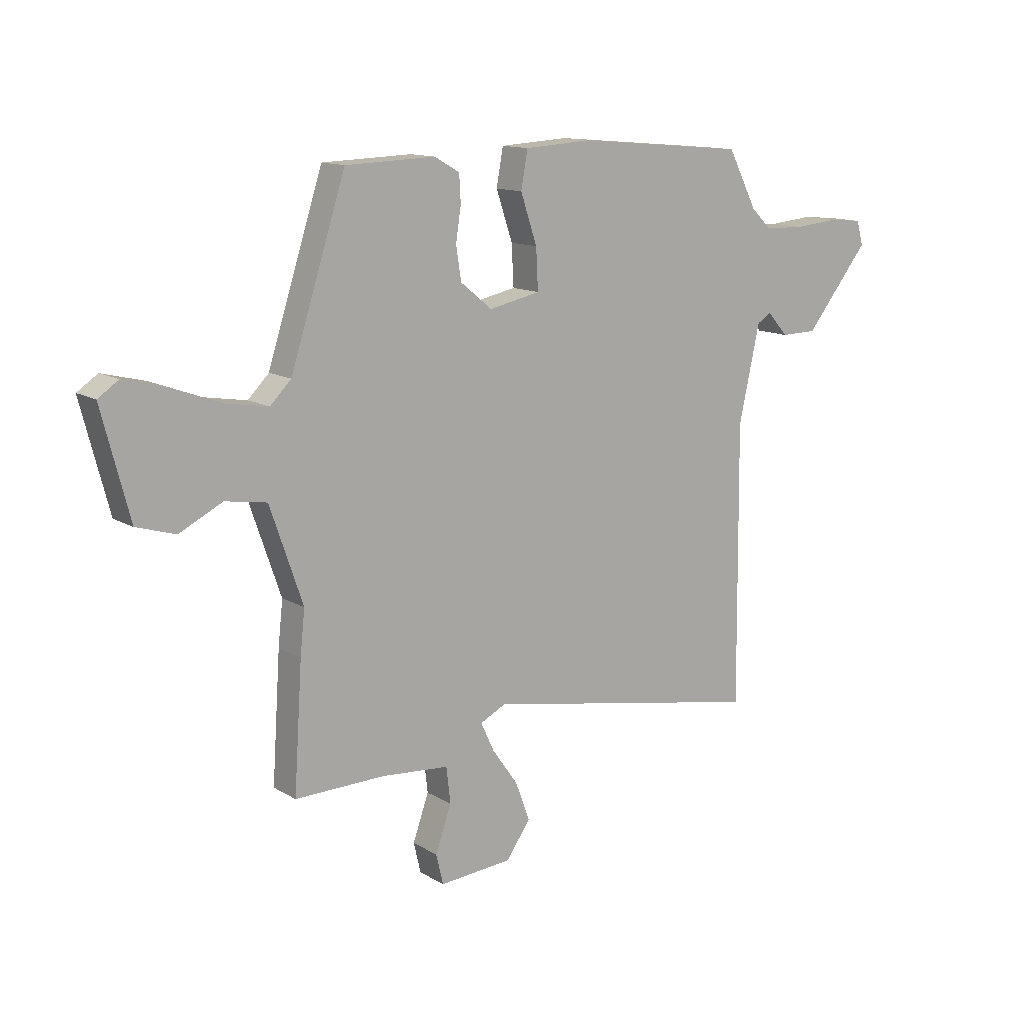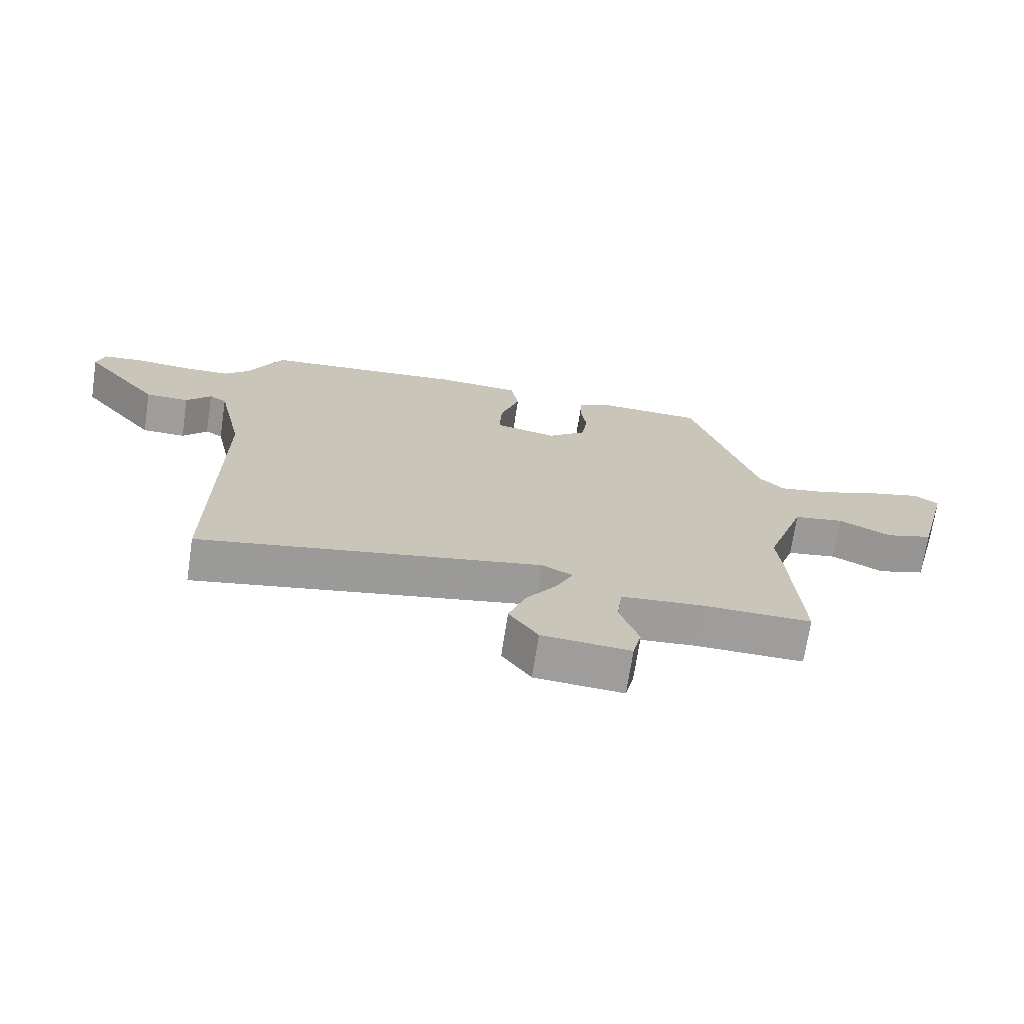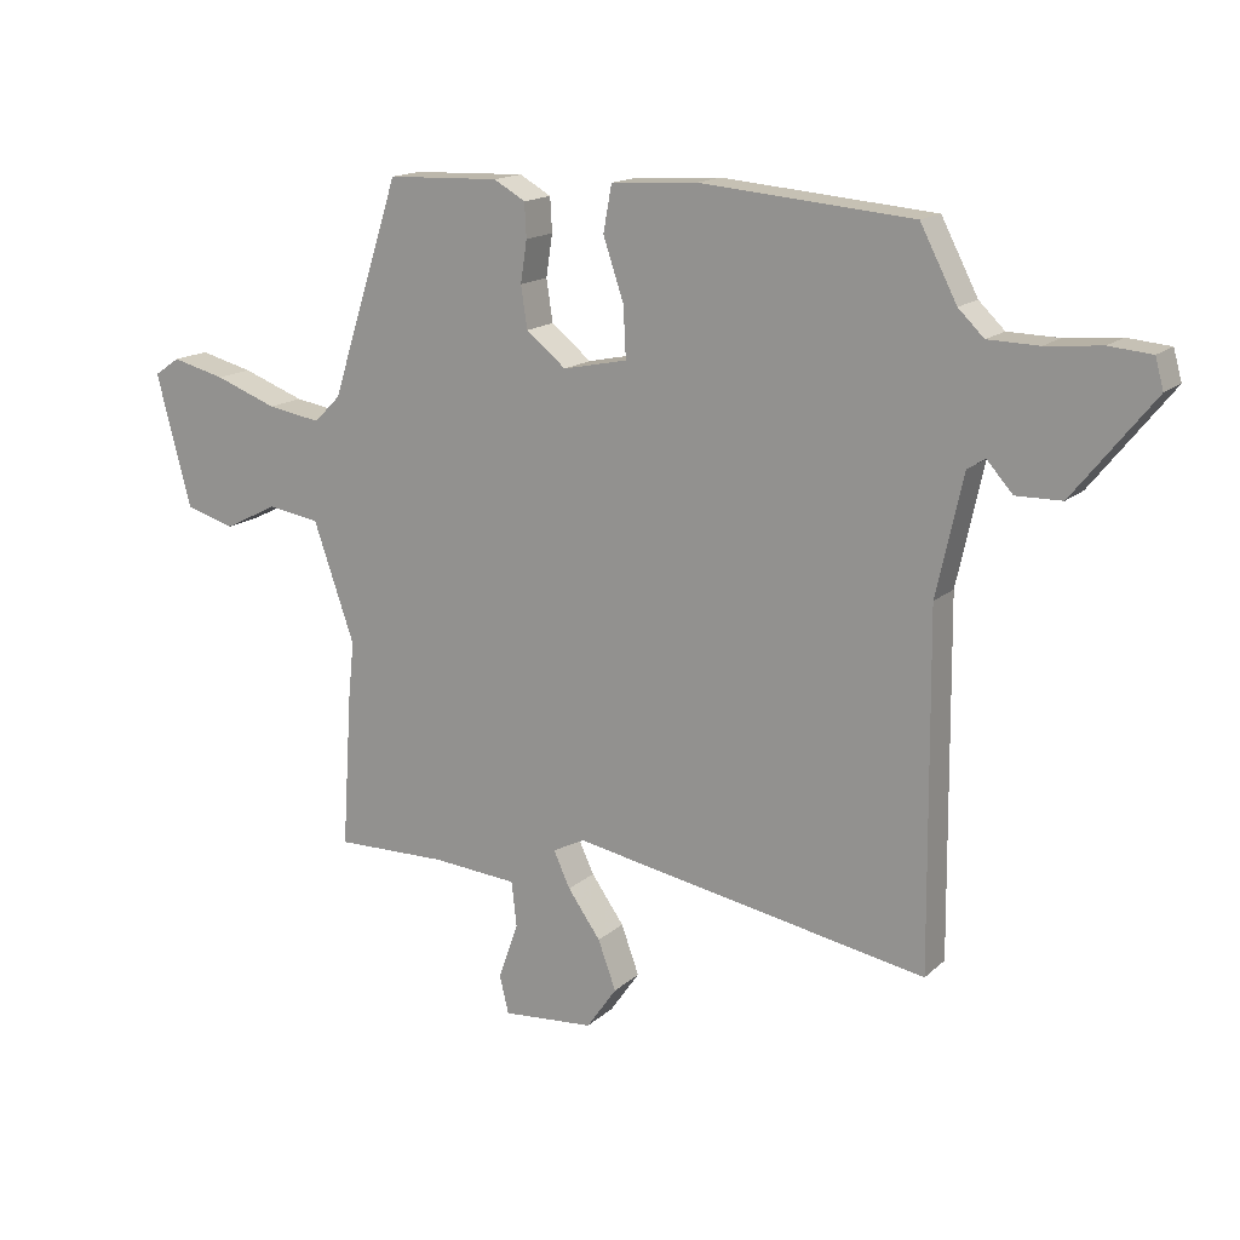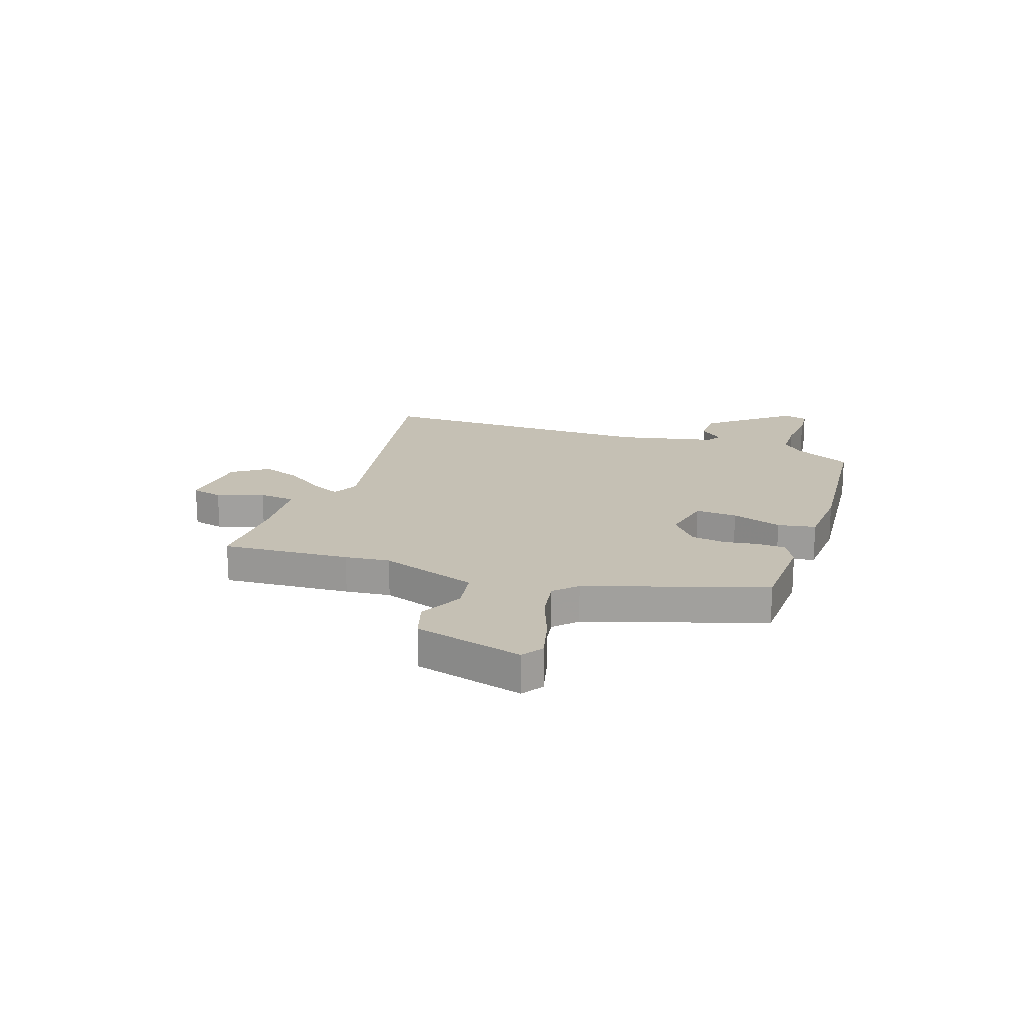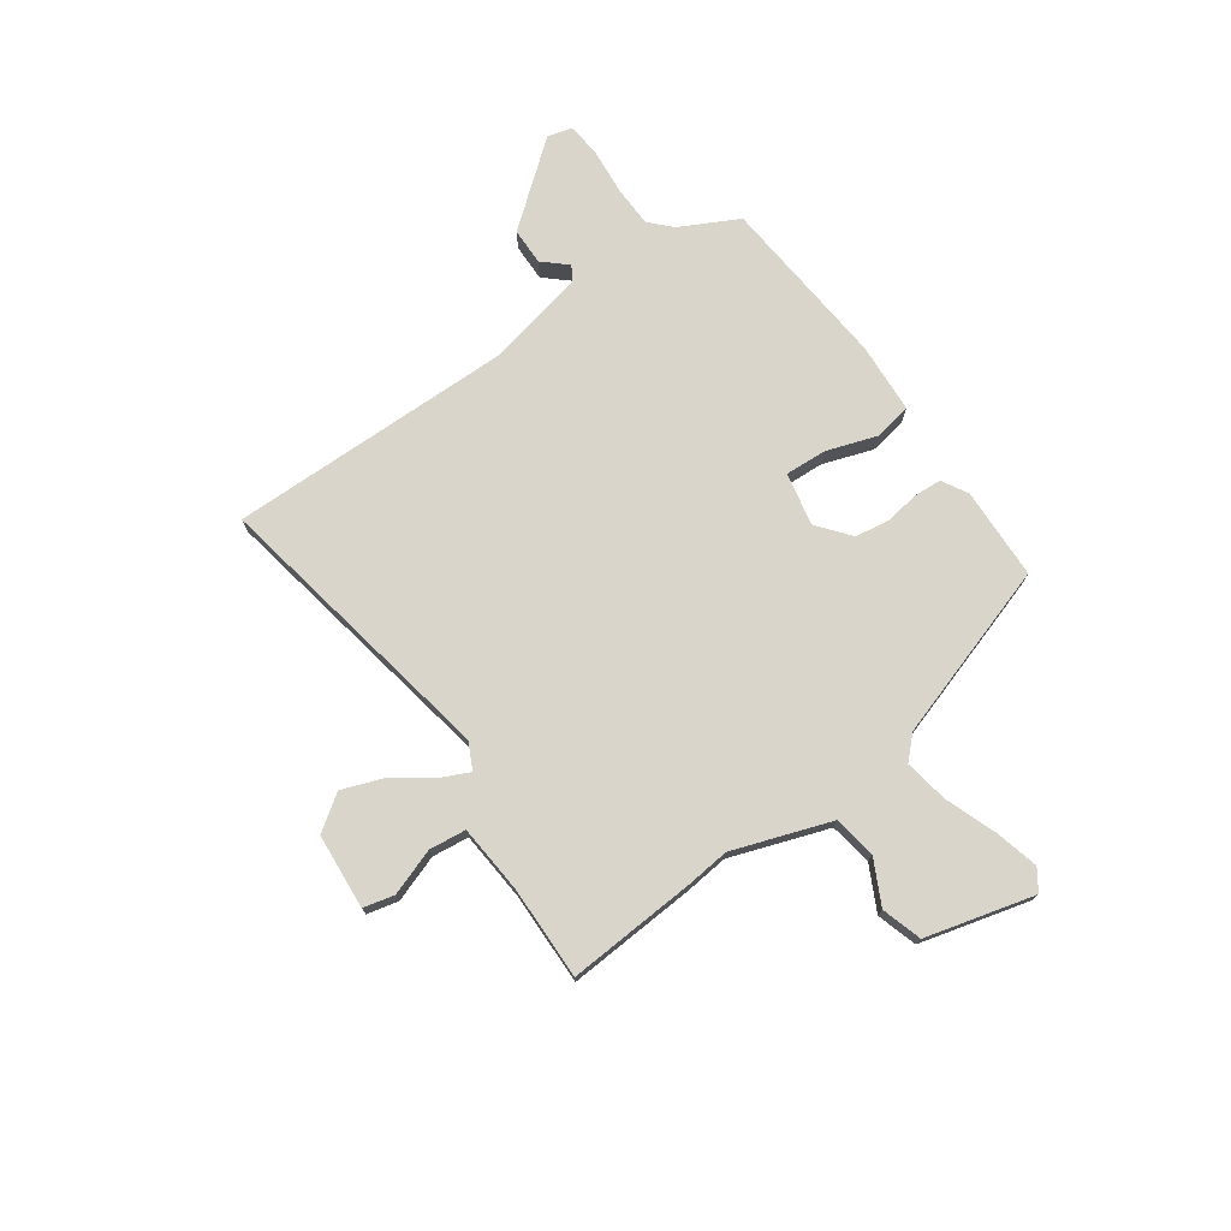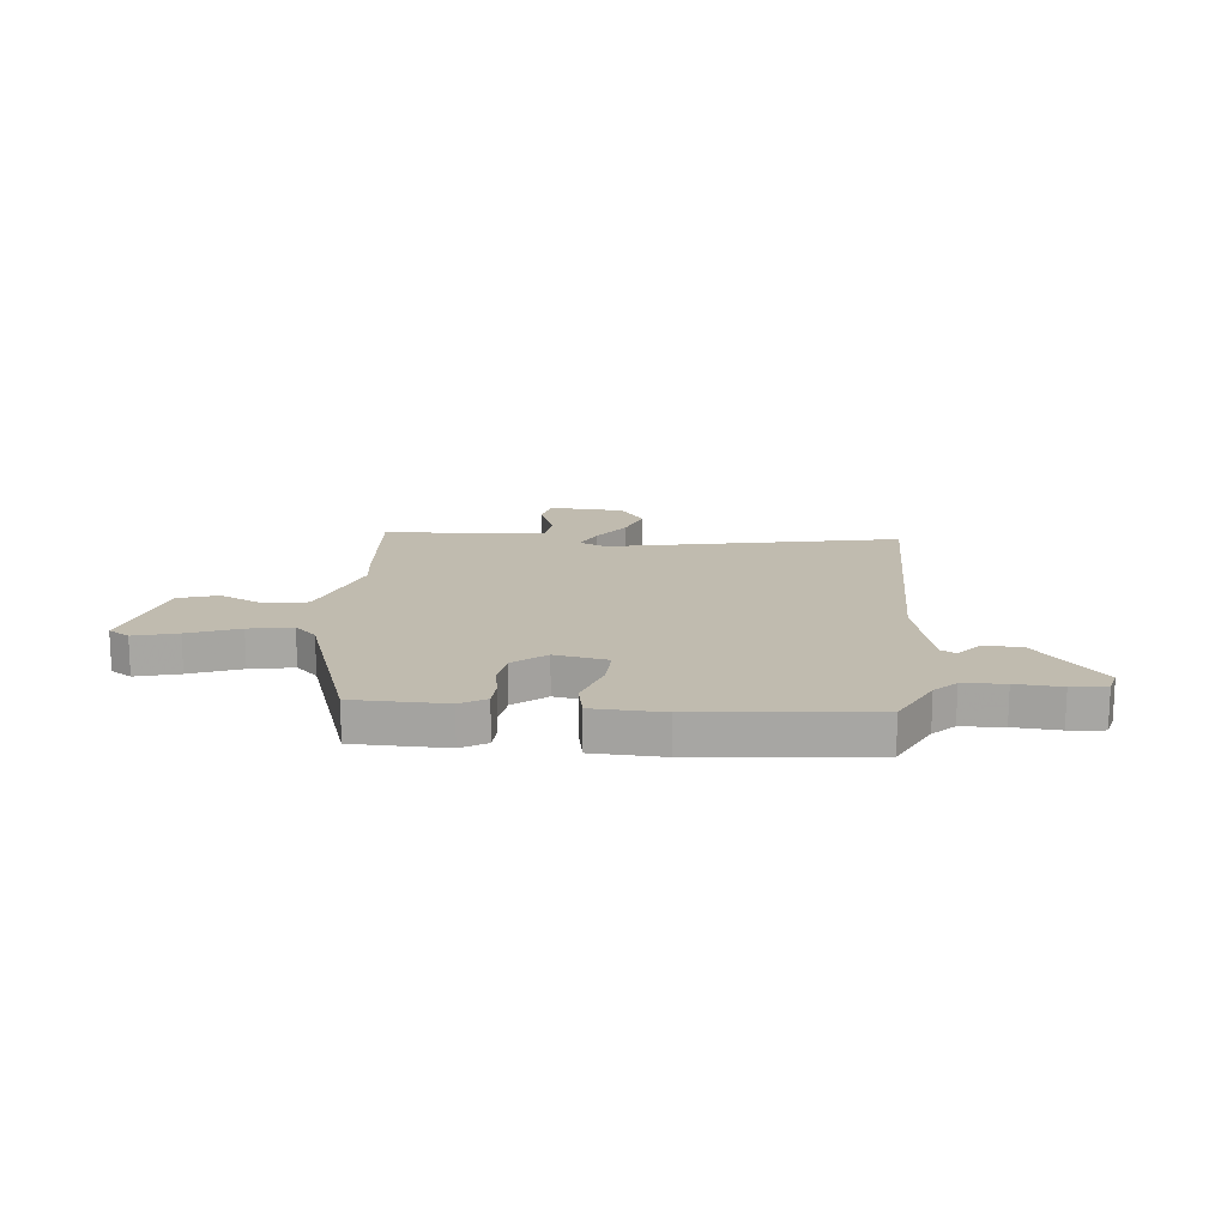
<metadata>
{"format":"obj","ext":"obj","renderer":"f3d","projection":"perspective","resolution":1024,"background":"white","views":[{"elev":13.0,"azim":-36.8,"up":"+Z"},{"elev":-70.5,"azim":171.4,"up":"+Z"},{"elev":15.6,"azim":29.9,"up":"+Z"},{"elev":18.3,"azim":-71.1,"up":"+Y"},{"elev":74.3,"azim":-125.2,"up":"+Y"},{"elev":15.9,"azim":4.7,"up":"+Y"}]}
</metadata>
<code>
v 0.486 0.07 -0.565
v -0.069 0.07 -0.463
v -0.119 0.07 -0.488
v -0.093 0.07 -0.544
v -0.042 0.07 -0.616
v -0.014 0.07 -0.692
v -0.061 0.07 -0.759
v -0.204 0.07 -0.77
v -0.218 0.07 -0.711
v -0.187 0.07 -0.623
v -0.195 0.07 -0.553
v -0.327 0.07 -0.542
v -0.503 0.07 -0.545
v -0.487 0.07 -0.302
v -0.478 0.07 -0.217
v -0.542 0.07 -0.032
v -0.623 0.07 -0.019
v -0.707 0.07 -0.061
v -0.783 0.07 -0.038
v -0.837 0.07 0.168
v -0.797 0.07 0.195
v -0.714 0.07 0.174
v -0.617 0.07 0.138
v -0.534 0.07 0.124
v -0.493 0.07 0.165
v -0.385 0.07 0.499
v -0.21 0.07 0.505
v -0.161 0.07 0.477
v -0.158 0.07 0.424
v -0.168 0.07 0.359
v -0.158 0.07 0.294
v -0.096 0.07 0.244
v 0.004 0.07 0.265
v 0 0.07 0.344
v -0.032 0.07 0.439
v -0.019 0.07 0.511
v 0.115 0.07 0.519
v 0.445 0.07 0.49
v 0.502 0.07 0.38
v 0.542 0.07 0.341
v 0.621 0.07 0.339
v 0.707 0.07 0.347
v 0.773 0.07 0.341
v 0.786 0.07 0.294
v 0.661 0.07 0.139
v 0.59 0.07 0.138
v 0.55 0.07 0.183
v 0.522 0.07 0.166
v 0.481 0.07 -0.02
v 0.486 0 -0.565
v -0.069 0 -0.463
v -0.119 0 -0.488
v -0.093 0 -0.544
v -0.042 0 -0.616
v -0.014 0 -0.692
v -0.061 0 -0.759
v -0.204 0 -0.77
v -0.218 0 -0.711
v -0.187 0 -0.623
v -0.195 0 -0.553
v -0.327 0 -0.542
v -0.503 0 -0.545
v -0.487 0 -0.302
v -0.478 0 -0.217
v -0.542 0 -0.032
v -0.623 0 -0.019
v -0.707 0 -0.061
v -0.783 0 -0.038
v -0.837 0 0.168
v -0.797 0 0.195
v -0.714 0 0.174
v -0.617 0 0.138
v -0.534 0 0.124
v -0.493 0 0.165
v -0.385 0 0.499
v -0.21 0 0.505
v -0.161 0 0.477
v -0.158 0 0.424
v -0.168 0 0.359
v -0.158 0 0.294
v -0.096 0 0.244
v 0.004 0 0.265
v 0 0 0.344
v -0.032 0 0.439
v -0.019 0 0.511
v 0.115 0 0.519
v 0.445 0 0.49
v 0.502 0 0.38
v 0.542 0 0.341
v 0.621 0 0.339
v 0.707 0 0.347
v 0.773 0 0.341
v 0.786 0 0.294
v 0.661 0 0.139
v 0.59 0 0.138
v 0.55 0 0.183
v 0.522 0 0.166
v 0.481 0 -0.02
f 45 46 47
f 44 45 47
f 43 44 47
f 42 43 47
f 41 42 47
f 40 41 47 48
f 39 40 48 49
f 38 39 49
f 37 38 49
f 36 37 49
f 35 36 49
f 34 35 49
f 28 29 30
f 27 28 30
f 26 27 30
f 25 26 30
f 24 25 30 31
f 21 22 23
f 20 21 23
f 19 20 23
f 18 19 23
f 17 18 23
f 16 17 23 24
f 24 31 32
f 16 24 32
f 15 16 32
f 15 32 33
f 14 15 33
f 13 14 33
f 12 13 33
f 8 9 10
f 7 8 10
f 6 7 10
f 5 6 10
f 4 5 10
f 3 4 10 11
f 49 1 2
f 49 2 3
f 33 34 49
f 33 49 3
f 3 11 12 33
f 96 95 94
f 96 94 93
f 96 93 92
f 96 92 91
f 96 91 90
f 97 96 90 89
f 98 97 89 88
f 98 88 87
f 98 87 86
f 98 86 85
f 98 85 84
f 98 84 83
f 79 78 77
f 79 77 76
f 79 76 75
f 79 75 74
f 80 79 74 73
f 72 71 70
f 72 70 69
f 72 69 68
f 72 68 67
f 72 67 66
f 73 72 66 65
f 81 80 73
f 81 73 65
f 81 65 64
f 82 81 64
f 82 64 63
f 82 63 62
f 82 62 61
f 59 58 57
f 59 57 56
f 59 56 55
f 59 55 54
f 59 54 53
f 60 59 53 52
f 51 50 98
f 52 51 98
f 98 83 82
f 52 98 82
f 82 61 60 52
f 1 50 51 2
f 2 51 52 3
f 3 52 53 4
f 4 53 54 5
f 5 54 55 6
f 6 55 56 7
f 7 56 57 8
f 8 57 58 9
f 9 58 59 10
f 10 59 60 11
f 11 60 61 12
f 12 61 62 13
f 13 62 63 14
f 14 63 64 15
f 15 64 65 16
f 16 65 66 17
f 17 66 67 18
f 18 67 68 19
f 19 68 69 20
f 20 69 70 21
f 21 70 71 22
f 22 71 72 23
f 23 72 73 24
f 24 73 74 25
f 25 74 75 26
f 26 75 76 27
f 27 76 77 28
f 28 77 78 29
f 29 78 79 30
f 30 79 80 31
f 31 80 81 32
f 32 81 82 33
f 33 82 83 34
f 34 83 84 35
f 35 84 85 36
f 36 85 86 37
f 37 86 87 38
f 38 87 88 39
f 39 88 89 40
f 40 89 90 41
f 41 90 91 42
f 42 91 92 43
f 43 92 93 44
f 44 93 94 45
f 45 94 95 46
f 46 95 96 47
f 47 96 97 48
f 48 97 98 49
f 49 98 50 1

</code>
